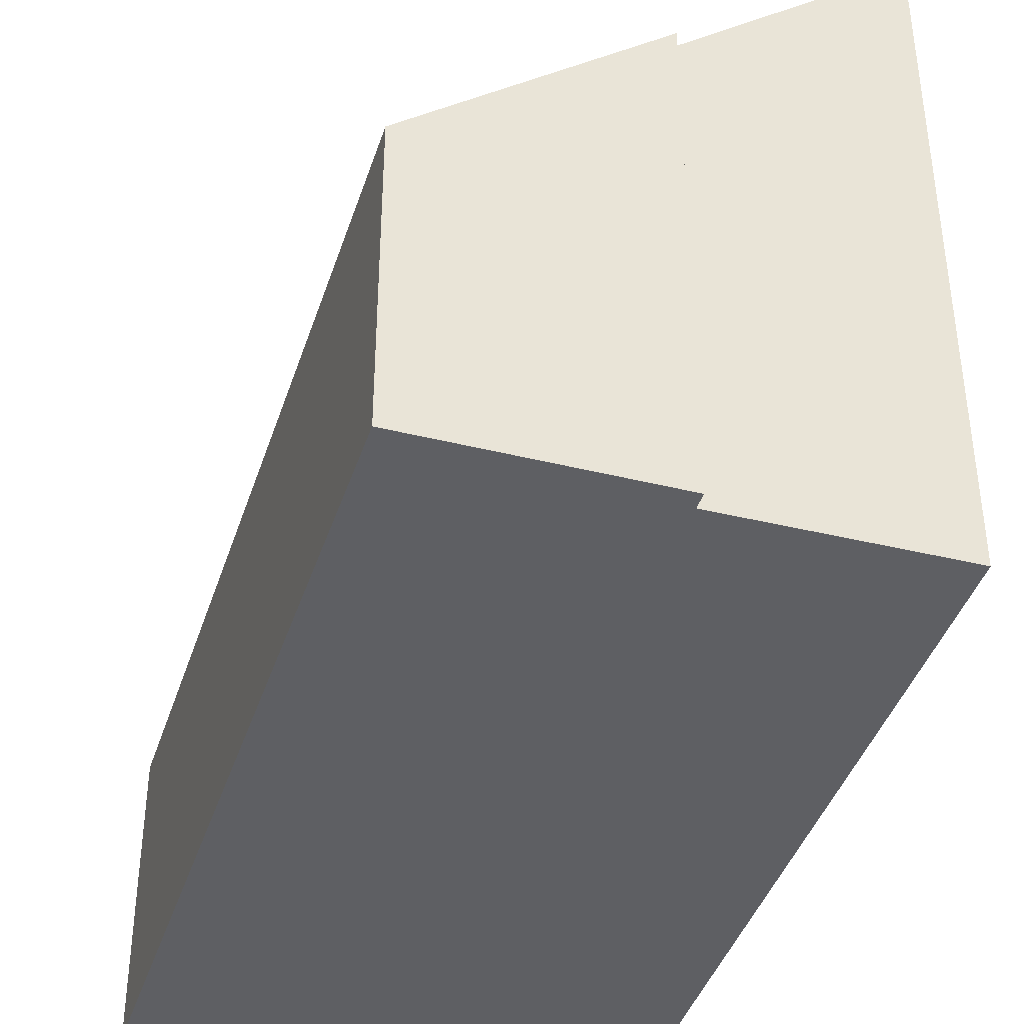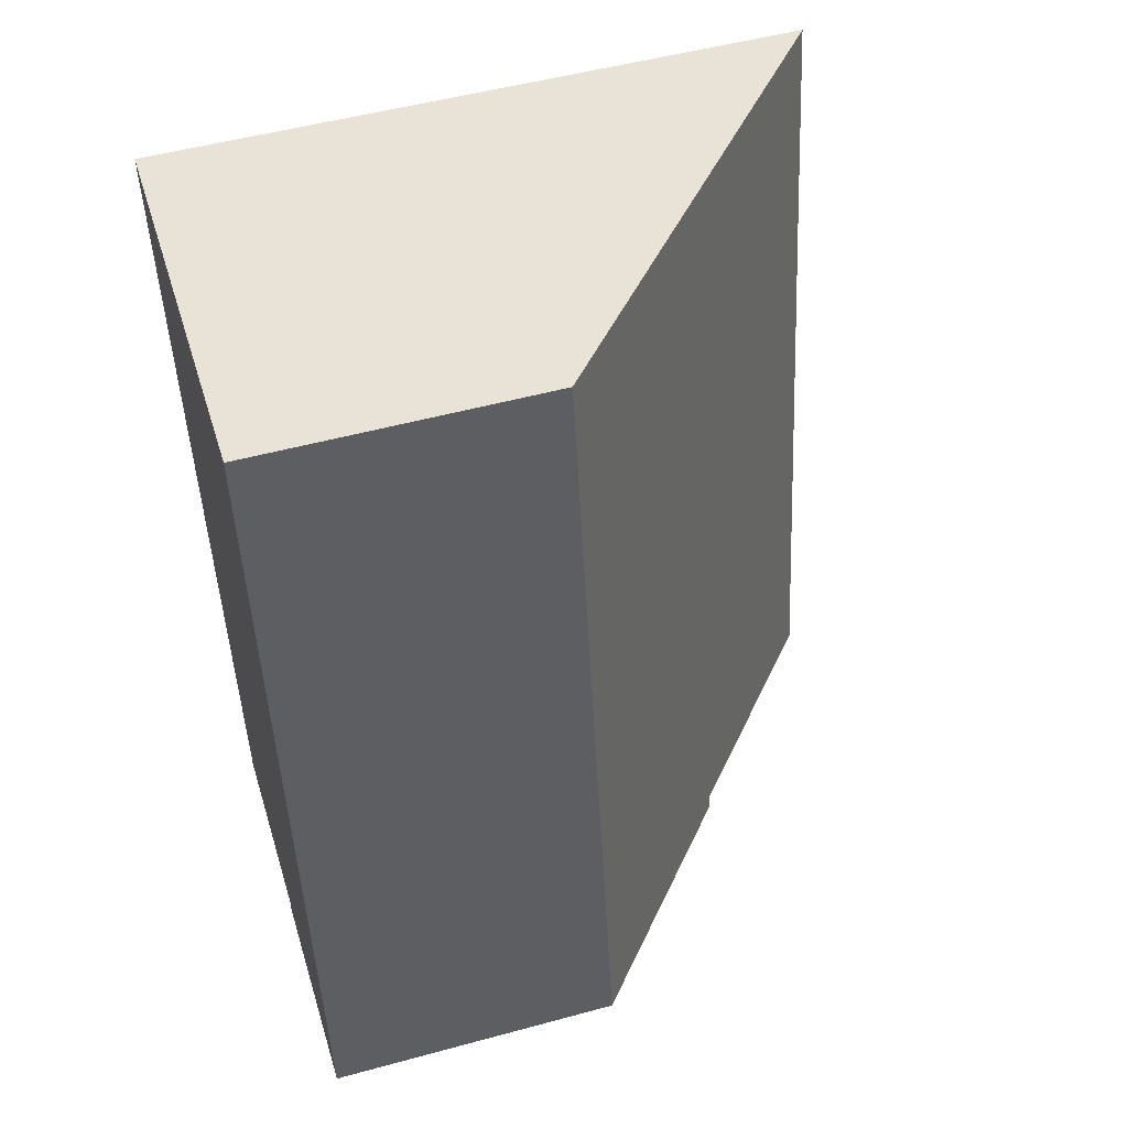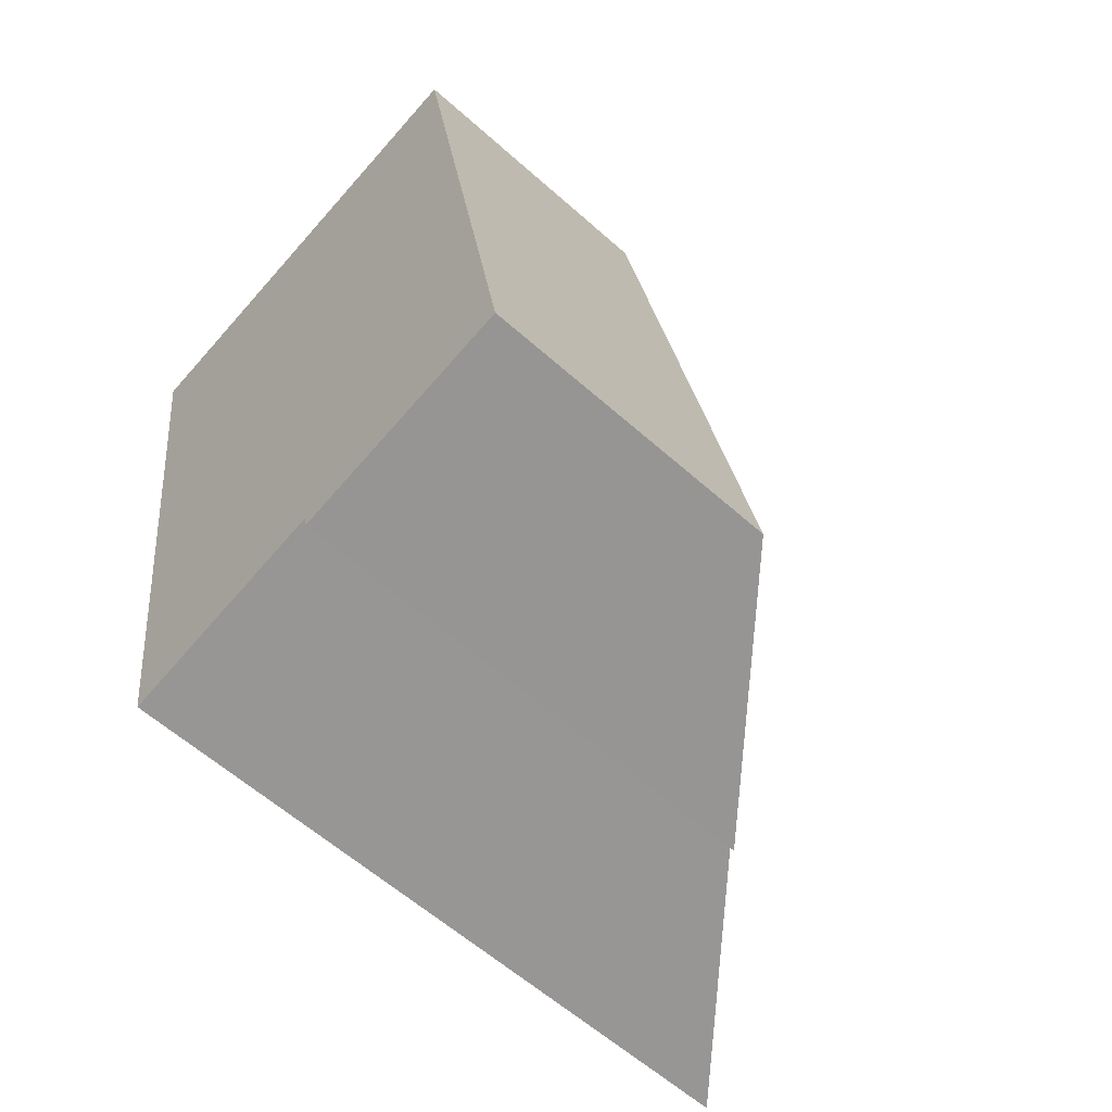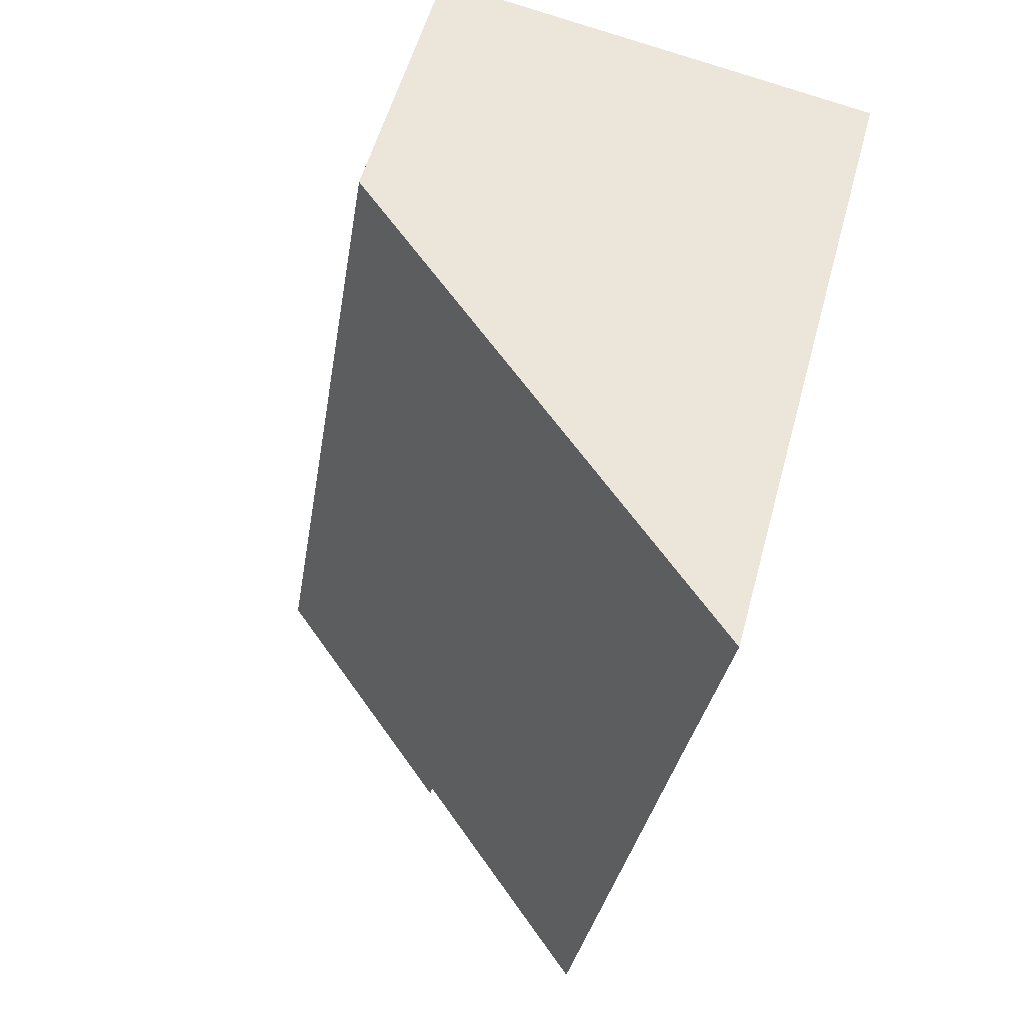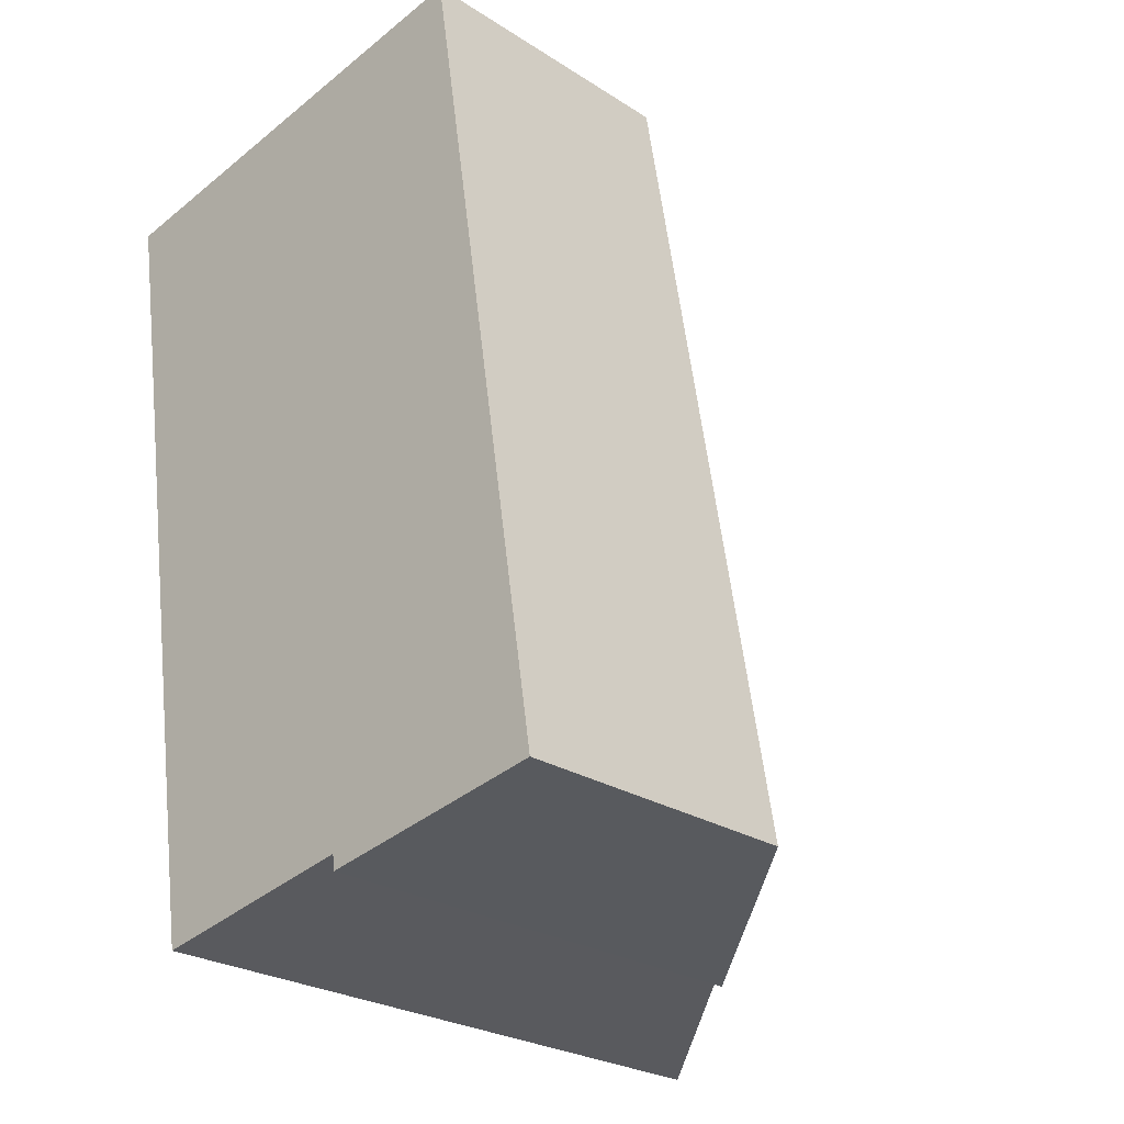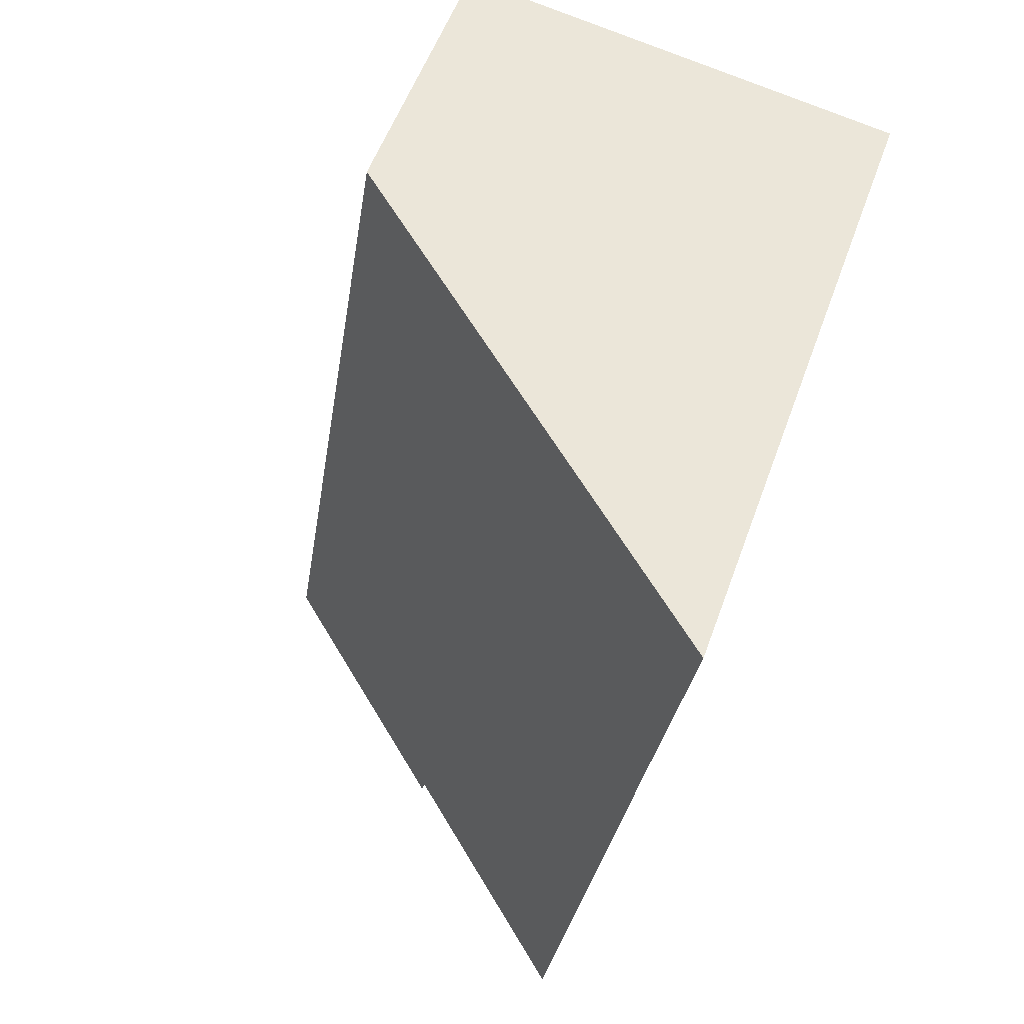
<metadata>
{"format":"obj","ext":"obj","renderer":"f3d","projection":"perspective","resolution":1024,"background":"white","views":[{"elev":-40.7,"azim":153.6,"up":"+Y"},{"elev":51.3,"azim":73.5,"up":"+Z"},{"elev":-60.2,"azim":47.7,"up":"+Z"},{"elev":55.6,"azim":-164.9,"up":"+Z"},{"elev":-25.9,"azim":44.7,"up":"+Z"},{"elev":55.3,"azim":-160.4,"up":"+Z"}]}
</metadata>
<code>
v  2.976 1.892 0.459
v  0.238 4.317 -1.394
v  0 4.32 2.645e-16
v  0.894 4.319 -5.305
v  2.301 3.167 -5.06
v  3.82 1.939 -4.912
v  2.317 3.168 -5.162
v  2.317 3.161e-16 -5.162
v  2.301 3.098e-16 -5.06
v  0.894 3.248e-16 -5.305
v  0.238 8.536e-17 -1.394
v  0 0 0
v  3.82 3.008e-16 -4.912
v  2.976 -2.811e-17 0.459
g defaultobject
f 1 2 3
f 2 1 4
f 4 1 5
f 5 1 6
f 5 6 7
f 8 5 7
f 5 8 9
f 10 2 4
f 2 10 3
f 3 10 11
f 3 11 12
f 5 10 4
f 10 5 9
f 6 8 7
f 8 6 13
f 12 1 3
f 1 12 14
f 1 13 6
f 13 1 14
f 11 14 12
f 14 11 13
f 13 11 9
f 9 11 10
f 13 9 8

</code>
